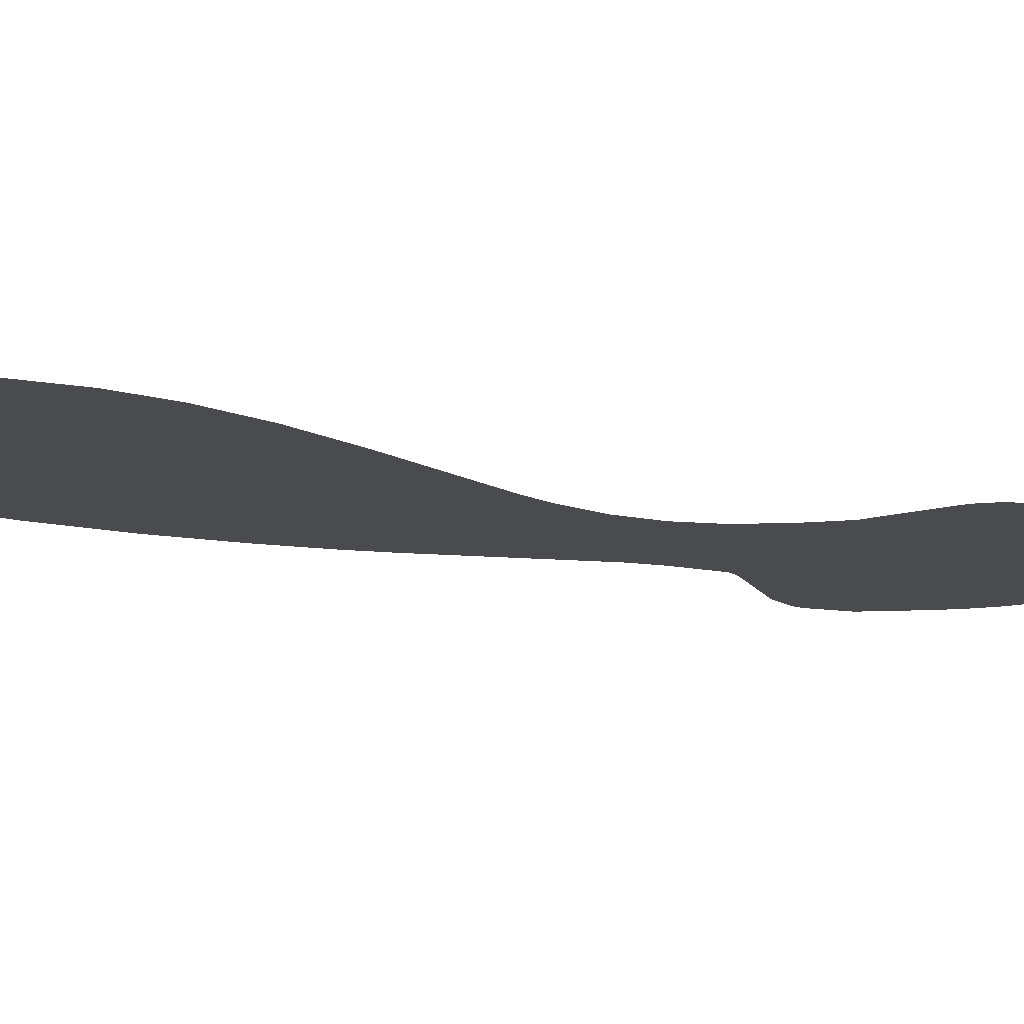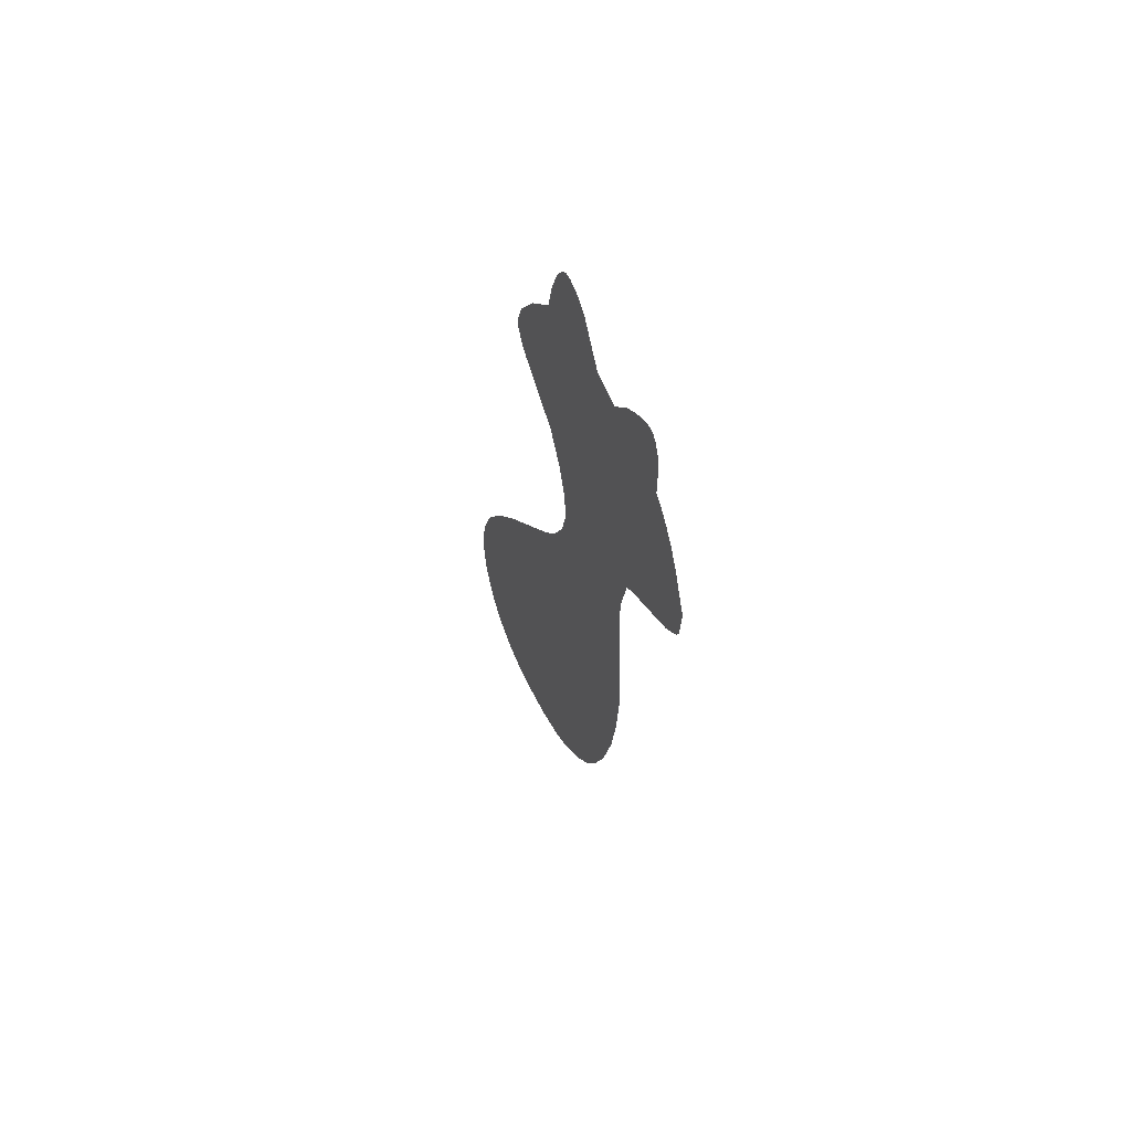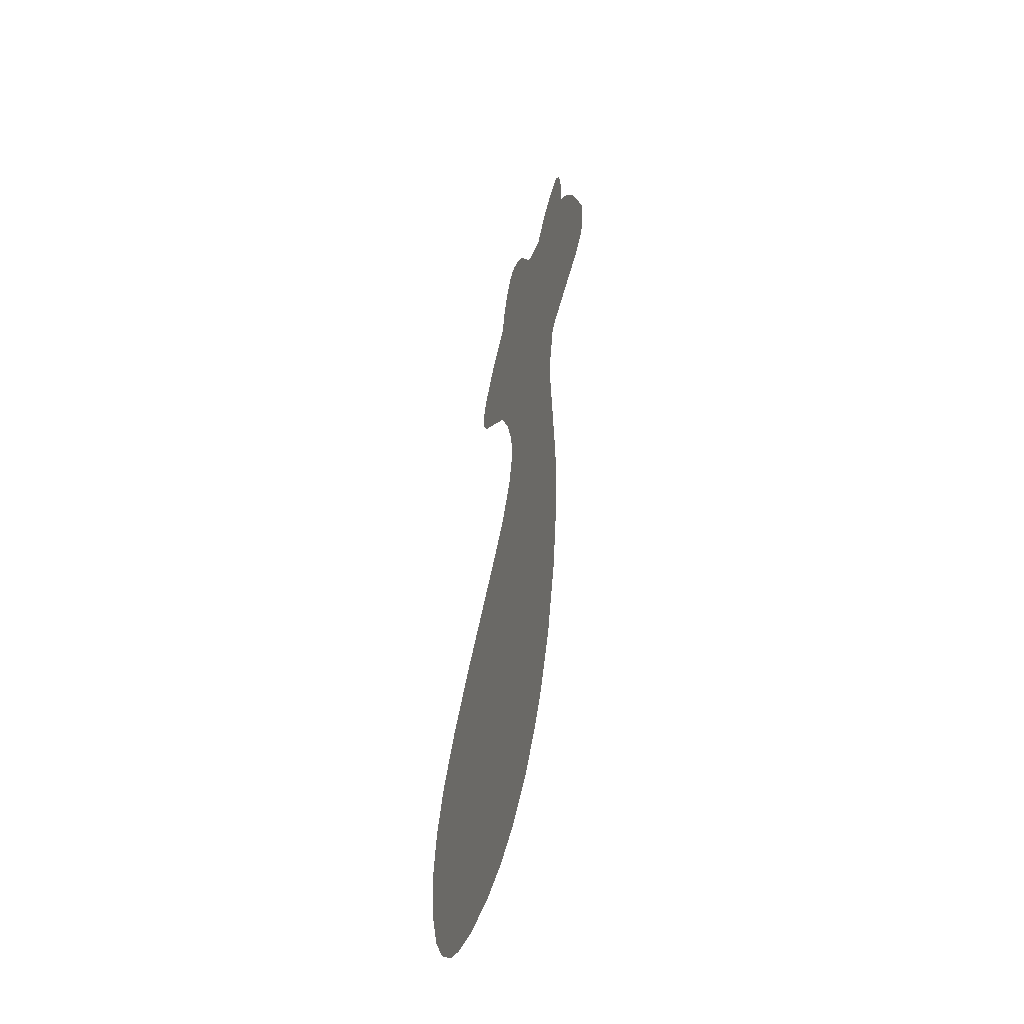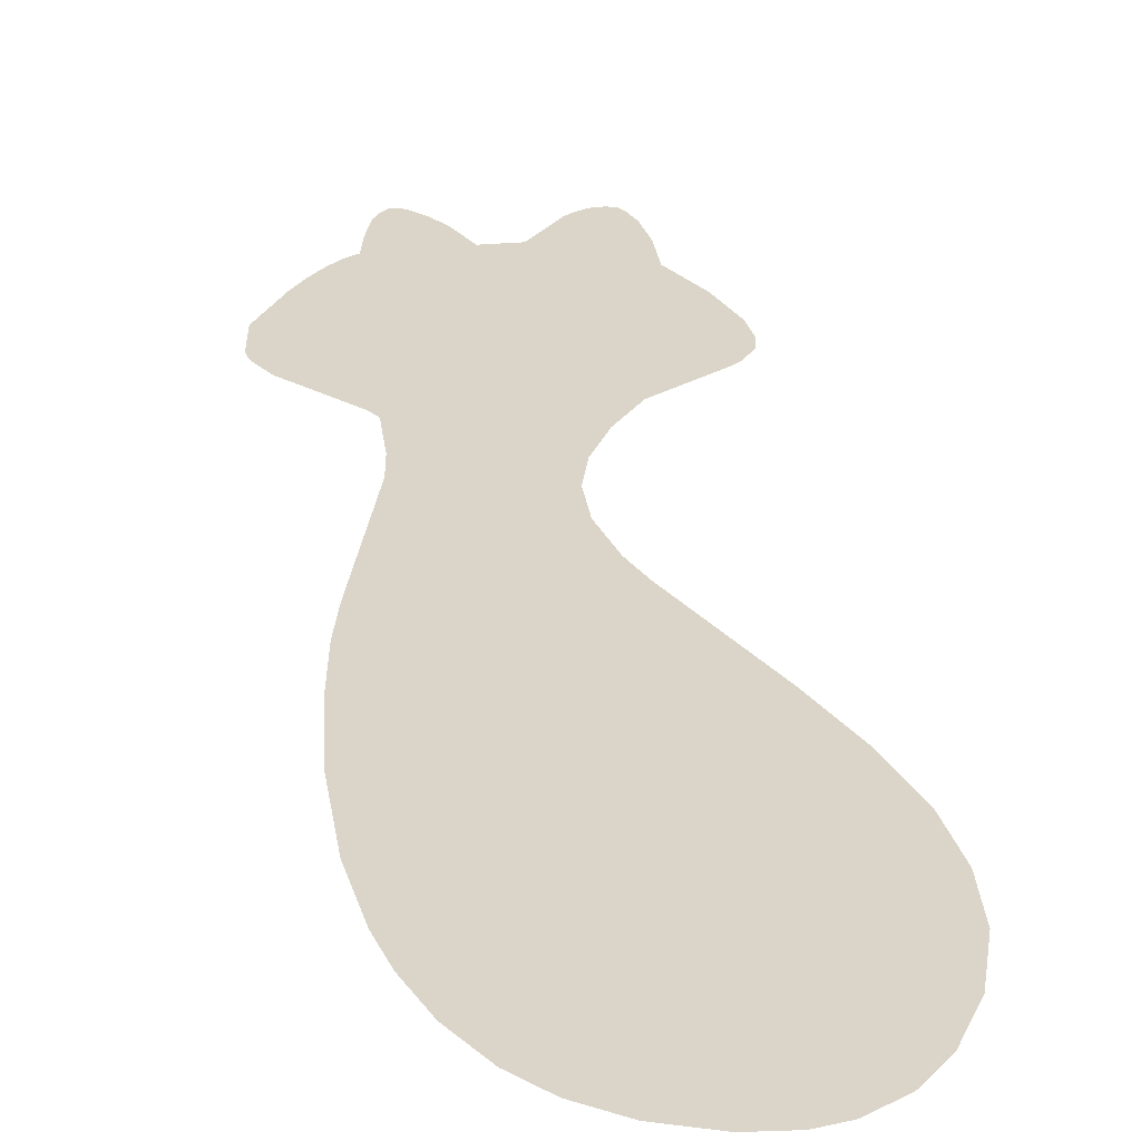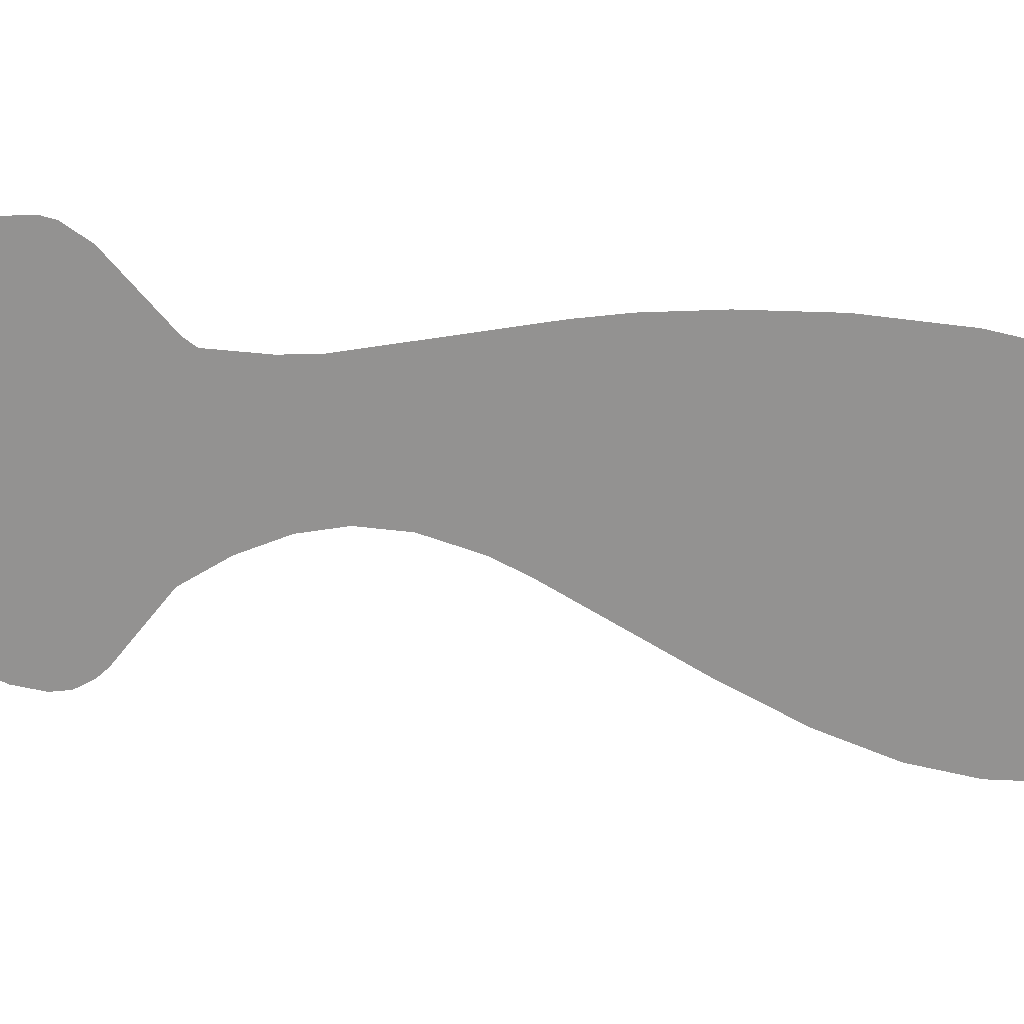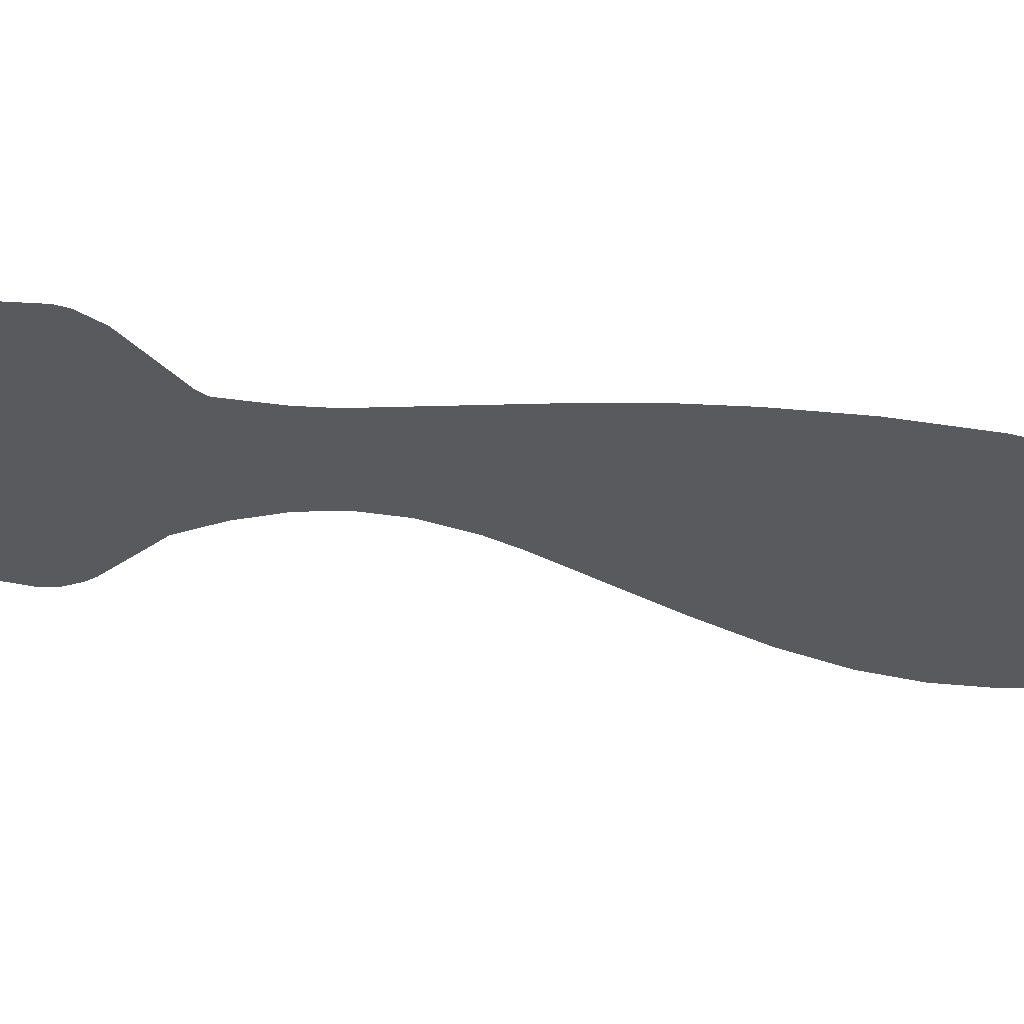
<metadata>
{"format":"obj","ext":"obj","renderer":"f3d","projection":"perspective","resolution":1024,"background":"white","views":[{"elev":-14.1,"azim":76.3,"up":"+Z"},{"elev":62.9,"azim":-115.4,"up":"+Y"},{"elev":-52.1,"azim":-111.1,"up":"+Y"},{"elev":29.3,"azim":3.7,"up":"+Z"},{"elev":-66.5,"azim":-84.6,"up":"+Z"},{"elev":-31.7,"azim":-90.9,"up":"+Z"}]}
</metadata>
<code>
g Siamese_body_mesh
v -0.6082 2.452 0
v -0.5807 2.473 0
v -0.5955 2.47 0
v -0.562 2.466 0
v -0.6186 2.423 0
v -0.5229 2.438 0
v -0.6241 2.352 0
v -0.4883 2.405 0
v -0.6236 2.286 0
v -0.436 2.333 0
v -0.6709 2.234 0
v -0.6472 2.265 0
v -0.6978 2.187 0
v -0.7226 2.132 0
v -0.5477 1.723 0
v -0.7077 1.834 0
v -0.7666 2.005 0
v -0.7077 1.834 0
v -0.76 1.911 0
v -0.749 1.882 0
v -0.76 1.91 0
v -0.133 1.787 0
v -0.5268 1.7 0
v -0.3579 2.348 0
v -0.1786 1.691 0
v -0.2061 1.592 0
v -0.5048 1.585 0
v -0.4993 1.51 0
v -0.2111 1.502 0
v -0.1907 1.404 0
v -0.5202 1.136 0
v -0.1412 1.297 0
v -0.5213 1.036 0
v -0.09779 1.231 0
v -0.5125 0.8888 0
v 0.1063 0.9592 0
v -0.4899 0.71 0
v 0.208 0.8107 0
v -0.4465 0.5137 0
v 0.2839 0.6683 0
v -0.3948 0.3635 0
v 0.3263 0.5417 0
v -0.3552 0.2799 0
v 0.3444 0.4119 0
v 0.334 0.281 0
v -0.2952 0.1848 0
v -0.2182 0.1012 0
v -0.144 0.0495 0
v 0.2977 0.1633 0
v 0.334 0.2805 0
v -0.05379 0.01375 0
v 0.05126 0 0
v 0.2515 0.088 0
v 0.131 0.00935 0
v 0.1871 0.03245 0
v -0.1973 2.482 0
v -0.2133 2.499 0
v -0.2331 2.501 0
v -0.26 2.493 0
v -0.2798 2.479 0
v -0.1759 2.446 0
v -0.2985 2.46 0
v -0.1484 2.368 0
v -0.1297 2.275 0
v -0.04884 2.175 0
v -0.00484 1.91 0
v 0.01111 2.072 0
v 0.02981 2.013 0
v 0.01276 1.933 0
v 0.02981 1.974 0
g Siamese_body_mesh_0
f 3 2 1
f 2 4 1
f 1 4 5
f 4 6 5
f 6 7 5
f 6 8 7
f 7 8 9
f 9 8 10
f 10 11 9
f 9 11 12
f 11 10 13
f 10 14 13
f 10 15 14
f 14 15 16
f 16 17 14
f 16 15 18
f 16 19 17
f 16 20 19
f 19 20 21
f 15 10 22
f 15 22 23
f 24 22 10
f 23 22 25
f 23 25 26
f 23 26 27
f 27 26 28
f 28 26 29
f 28 29 30
f 28 30 31
f 30 32 31
f 33 31 32
f 32 34 33
f 33 34 35
f 35 34 36
f 35 36 37
f 36 38 37
f 37 38 39
f 38 40 39
f 39 40 41
f 41 40 42
f 41 42 43
f 42 44 43
f 44 45 43
f 45 46 43
f 45 47 46
f 48 47 45
f 48 45 49
f 49 45 50
f 49 51 48
f 49 52 51
f 49 53 52
f 53 54 52
f 54 53 55
f 58 57 56
f 58 56 59
f 60 59 56
f 60 56 61
f 62 60 61
f 62 61 63
f 62 63 24
f 24 63 64
f 24 64 22
f 22 64 65
f 22 65 66
f 65 67 66
f 67 68 66
f 69 66 68
f 68 70 69

</code>
